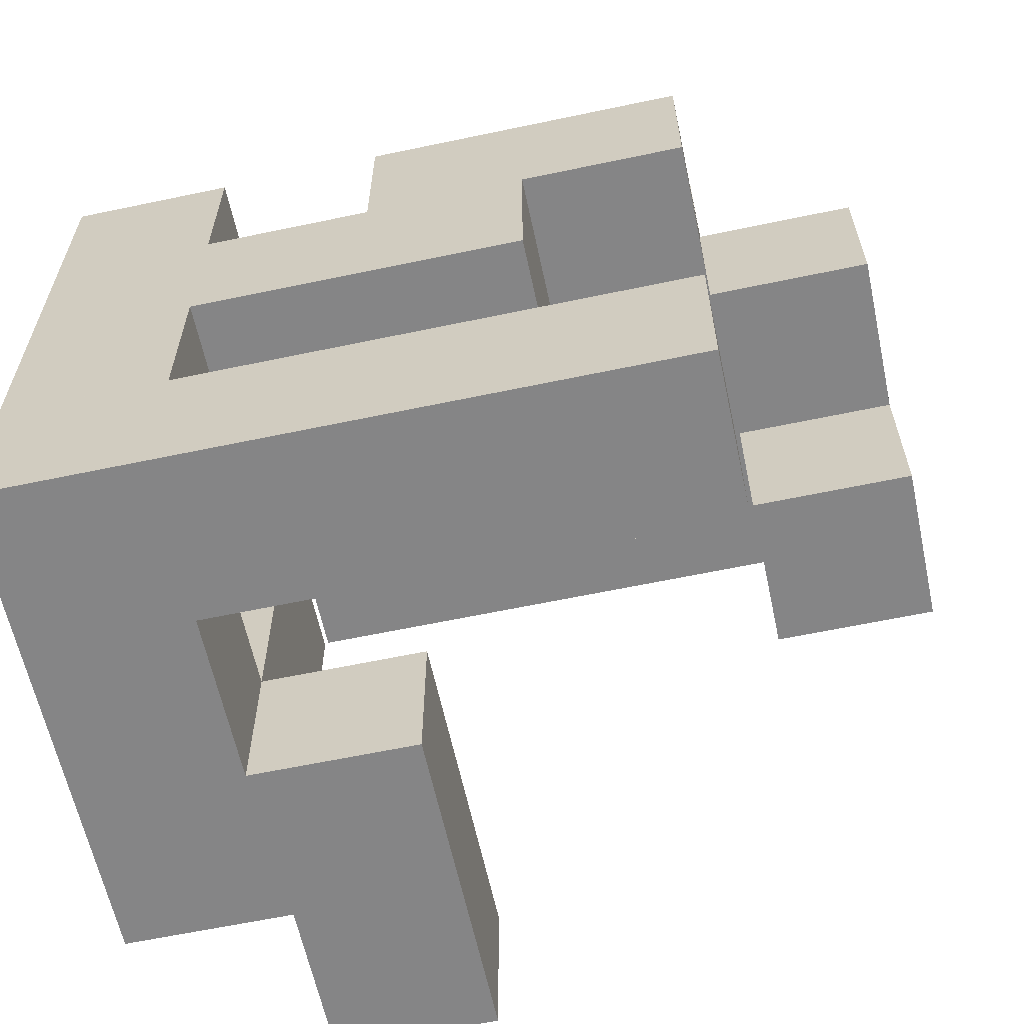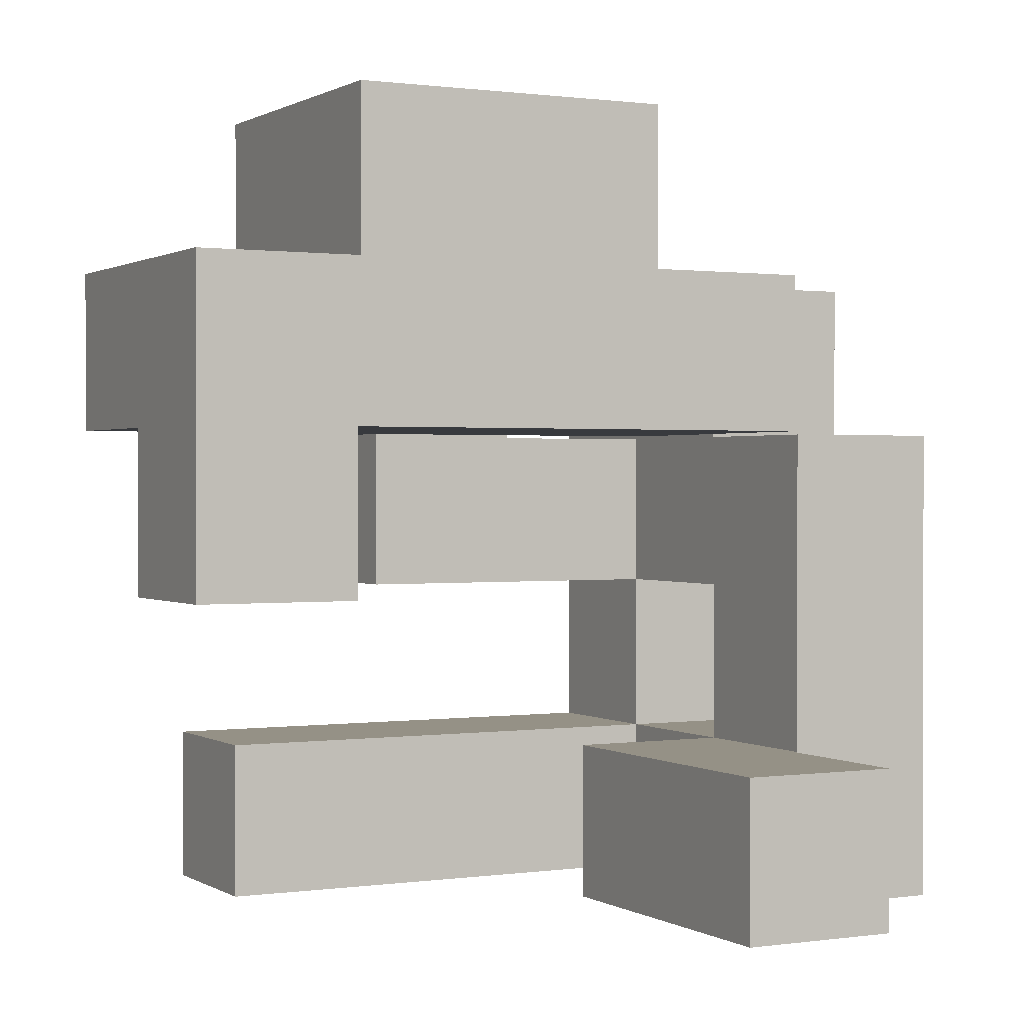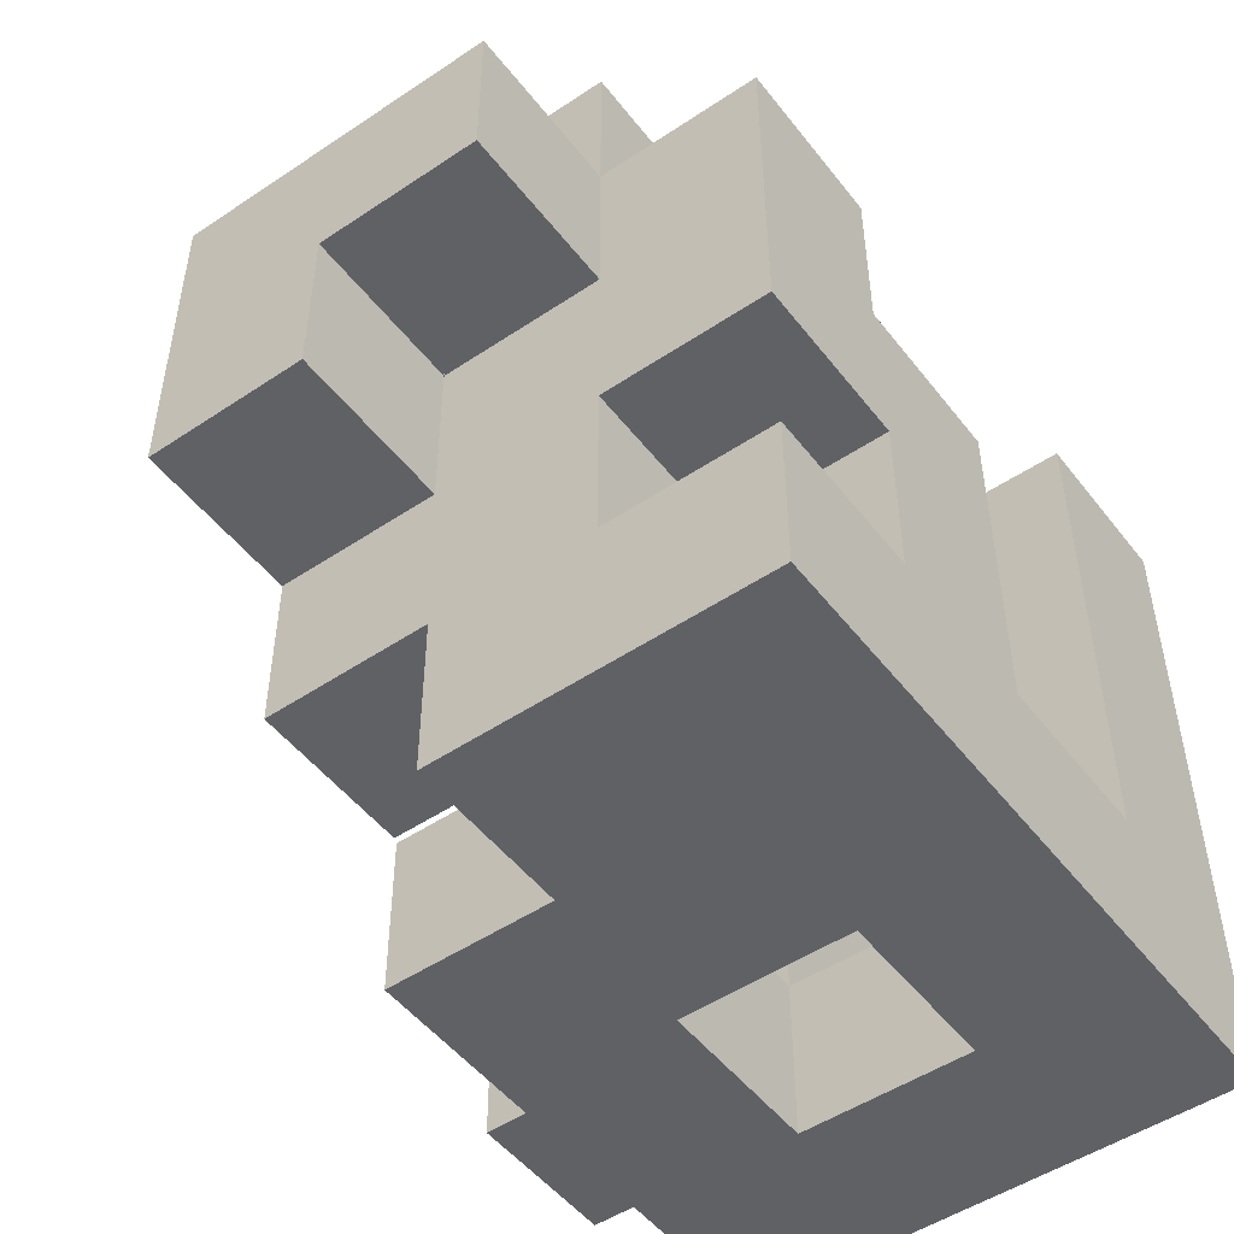
<metadata>
{"format":"obj","ext":"obj","renderer":"f3d","projection":"perspective","resolution":1024,"background":"white","views":[{"elev":-61.9,"azim":-77.9,"up":"+Y"},{"elev":0.7,"azim":62.5,"up":"+Y"},{"elev":-50.1,"azim":-143.6,"up":"+Z"}]}
</metadata>
<code>
v -0.196 0.596 0.204
v -0.196 0.596 0.596
v -0.196 0.6 0.596
v -0.196 0.6 0.204
v -0.196 0.204 0.596
v -0.196 0.204 0.6
v -0.196 0.596 0.6
v -0.2 0.204 0.2
v -0.196 0.204 0.2
v -0.196 0.204 0.204
v -0.2 0.204 0.204
v -0.2 0.204 0.596
v 0.196 0.204 0.2
v 0.196 0.204 0.204
v 0.196 0.204 0.596
v 0.196 0.204 0.6
v 0.2 0.204 0.2
v 0.2 0.204 0.204
v 0.2 0.204 0.596
v 0.2 0.204 0.6
v -0.2 0.596 0.2
v -0.2 0.596 0.204
v -0.196 0.596 0.2
v -0.2 0.596 0.596
v 0.196 0.596 0.204
v 0.196 0.596 0.2
v 0.196 0.596 0.6
v 0.196 0.596 0.596
v 0.2 0.596 0.204
v 0.2 0.596 0.2
v 0.2 0.596 0.6
v 0.2 0.596 0.596
v 0.196 0.6 0.204
v 0.2 0.6 0.204
v 0.196 0.6 0.596
v 0.2 0.6 0.596
v -0.196 0.204 -0.2
v -0.196 0.204 -0.196
v -0.196 0.596 -0.196
v -0.196 0.596 -0.2
v -0.2 0.204 -0.196
v -0.196 0.204 0.196
v -0.2 0.204 0.196
v 0.196 0.204 -0.2
v 0.196 0.204 -0.196
v 0.196 0.204 0.196
v 0.2 0.204 -0.2
v 0.2 0.204 -0.196
v 0.2 0.204 0.196
v -0.2 0.596 -0.196
v -0.2 0.596 0.196
v -0.196 0.596 0.196
v 0.196 0.596 -0.196
v 0.196 0.596 -0.2
v 0.196 0.596 0.196
v 0.2 0.596 -0.196
v 0.2 0.596 -0.2
v 0.2 0.596 0.196
v -0.196 0.204 -0.6
v -0.196 0.204 -0.596
v -0.196 0.596 -0.596
v -0.196 0.596 -0.6
v -0.196 0.204 -0.204
v -0.196 0.596 -0.204
v 0.196 0.204 -0.6
v 0.196 0.596 -0.6
v 0.196 0.596 -0.596
v 0.196 0.204 -0.596
v 0.196 0.204 -0.204
v 0.2 0.204 -0.596
v 0.2 0.204 -0.204
v 0.196 0.596 -0.204
v 0.2 0.596 -0.204
v 0.2 0.596 -0.596
v -0.196 0.204 -0.604
v -0.196 0.596 -0.604
v 0.196 0.2 -0.996
v 0.196 0.204 -0.996
v 0.196 0.204 -0.604
v 0.196 0.2 -0.604
v 0.196 0.596 -0.996
v 0.196 0.596 -0.604
v -0.2 0.596 -0.996
v -0.2 0.596 -0.604
v -0.196 0.596 -0.996
v -0.2 0.2 -0.996
v -0.2 0.204 -0.996
v -0.196 0.204 -0.996
v -0.196 0.2 -0.996
v -0.2 0.2 -0.604
v -0.196 0.2 -0.604
v -0.2 0.204 -0.604
v -0.196 0.604 0.596
v -0.196 0.604 0.204
v -0.196 0.996 0.596
v -0.196 0.996 0.204
v 0.196 0.996 0.596
v 0.196 0.996 0.204
v 0.2 0.996 0.596
v 0.2 0.996 0.204
v 0.196 0.604 0.204
v 0.2 0.604 0.204
v 0.196 0.604 0.596
v 0.2 0.604 0.596
v -0.596 0.2 -0.996
v -0.596 0.2 -0.604
v -0.596 0.204 -0.604
v -0.596 0.204 -0.996
v -0.596 0.596 -0.604
v -0.596 0.596 -0.996
v -0.204 0.596 -0.604
v -0.204 0.596 -0.996
v -0.204 0.204 -0.996
v -0.204 0.2 -0.996
v -0.204 0.2 -0.604
v -0.204 0.204 -0.604
v -0.596 0.2 -0.196
v -0.596 0.2 0.196
v -0.596 0.204 0.196
v -0.596 0.204 -0.196
v -0.596 0.596 0.196
v -0.596 0.596 -0.196
v -0.596 0.204 0.2
v -0.596 0.596 0.2
v -0.204 0.2 -0.196
v -0.204 0.204 -0.196
v -0.204 0.204 0.196
v -0.204 0.2 0.196
v -0.204 0.204 0.2
v -0.204 0.596 0.196
v -0.204 0.596 -0.196
v -0.204 0.596 0.2
v 0.596 0.204 -0.596
v 0.596 0.596 -0.596
v 0.596 0.596 -0.204
v 0.596 0.204 -0.204
v 0.596 0.596 -0.2
v 0.596 0.204 -0.2
v 0.204 0.204 -0.596
v 0.204 0.204 -0.204
v 0.204 0.204 -0.2
v 0.204 0.596 -0.204
v 0.204 0.596 -0.596
v 0.204 0.596 -0.2
v -0.596 0.204 0.204
v -0.596 0.596 0.204
v -0.596 0.204 0.596
v -0.596 0.596 0.596
v -0.204 0.204 0.204
v -0.204 0.204 0.596
v -0.204 0.596 0.204
v -0.204 0.596 0.596
v -0.196 0.204 0.604
v -0.196 0.596 0.604
v -0.196 0.204 0.996
v -0.196 0.596 0.996
v 0.196 0.204 0.604
v 0.196 0.204 0.996
v 0.2 0.204 0.604
v 0.2 0.204 0.996
v 0.196 0.596 0.604
v 0.196 0.596 0.996
v 0.2 0.596 0.604
v 0.2 0.596 0.996
v 0.204 0.596 -0.196
v 0.204 0.596 0.196
v 0.204 0.6 0.196
v 0.204 0.6 -0.196
v 0.204 0.596 0.2
v 0.204 0.6 0.2
v 0.596 0.596 -0.196
v 0.596 0.204 -0.196
v 0.596 0.596 0.196
v 0.596 0.204 0.196
v 0.596 0.6 -0.196
v 0.596 0.6 0.196
v 0.596 0.596 0.2
v 0.596 0.204 0.2
v 0.596 0.6 0.2
v 0.204 0.204 -0.196
v 0.204 0.204 0.196
v 0.204 0.204 0.2
v 0.204 0.604 0.196
v 0.204 0.604 -0.196
v 0.204 0.996 0.196
v 0.204 0.996 -0.196
v 0.204 0.604 0.2
v 0.204 0.996 0.2
v 0.596 0.604 -0.196
v 0.596 0.604 0.196
v 0.596 0.996 -0.196
v 0.596 0.996 0.196
v 0.596 0.604 0.2
v 0.596 0.996 0.2
v 0.204 0.6 0.204
v 0.204 0.604 0.204
v 0.204 0.996 0.204
v 0.596 0.604 0.204
v 0.596 0.6 0.204
v 0.596 0.996 0.204
v 0.596 0.604 0.596
v 0.596 0.6 0.596
v 0.596 0.996 0.596
v 0.204 0.996 0.596
v 0.204 0.6 0.596
v 0.204 0.604 0.596
v -0.596 -0.2 -0.996
v -0.596 -0.2 -0.604
v -0.596 -0.196 -0.604
v -0.596 -0.196 -0.996
v -0.596 0.196 -0.604
v -0.596 0.196 -0.996
v -0.596 -0.196 -0.6
v -0.596 0.196 -0.6
v -0.204 -0.2 -0.996
v -0.204 -0.196 -0.996
v -0.204 -0.196 -0.604
v -0.204 -0.2 -0.604
v -0.204 0.196 -0.604
v -0.204 0.196 -0.6
v -0.204 -0.196 -0.6
v -0.2 -0.196 -0.996
v -0.2 -0.196 -0.604
v -0.204 0.196 -0.996
v -0.2 0.196 -0.996
v -0.2 0.196 -0.604
v 0.2 0.6 0.2
v 0.596 0.596 0.204
v 0.596 0.204 0.204
v 0.596 0.596 0.596
v 0.596 0.204 0.596
v 0.596 0.596 0.6
v 0.596 0.204 0.6
v 0.204 0.204 0.204
v 0.204 0.204 0.596
v 0.204 0.204 0.6
v 0.204 0.596 0.6
v 0.204 0.596 0.596
v 0.204 0.2 0.604
v 0.204 0.2 0.996
v 0.204 0.204 0.996
v 0.204 0.204 0.604
v 0.596 0.596 0.604
v 0.596 0.204 0.604
v 0.596 0.2 0.604
v 0.596 0.204 0.996
v 0.596 0.2 0.996
v 0.596 0.596 0.996
v 0.204 0.596 0.604
v 0.204 0.596 0.996
v 0.204 -0.196 0.604
v 0.204 -0.196 0.996
v 0.204 0.196 0.996
v 0.204 0.196 0.604
v 0.596 -0.196 0.604
v 0.596 0.196 0.604
v 0.596 0.196 0.996
v 0.596 -0.196 0.996
v -0.596 -0.6 -0.996
v -0.596 -0.6 -0.604
v -0.596 -0.596 -0.604
v -0.596 -0.596 -0.996
v -0.596 -0.204 -0.604
v -0.596 -0.204 -0.996
v -0.204 -0.6 -0.996
v -0.204 -0.596 -0.996
v -0.204 -0.596 -0.604
v -0.204 -0.6 -0.604
v -0.204 -0.204 -0.996
v -0.204 -0.204 -0.604
v -0.596 -0.996 -0.996
v -0.596 -0.996 -0.604
v -0.596 -0.604 -0.604
v -0.596 -0.604 -0.996
v -0.596 -0.996 -0.6
v -0.596 -0.604 -0.6
v -0.204 -0.604 -0.996
v -0.204 -0.604 -0.604
v -0.204 -0.996 -0.604
v -0.204 -0.604 -0.6
v -0.204 -0.996 -0.6
v -0.204 -0.996 -0.996
v -0.2 -0.996 -0.996
v -0.2 -0.996 -0.604
v -0.2 -0.604 -0.604
v -0.2 -0.604 -0.996
v -0.596 -0.996 -0.596
v -0.596 -0.604 -0.596
v -0.596 -0.996 -0.204
v -0.596 -0.604 -0.204
v -0.596 -0.996 -0.2
v -0.596 -0.604 -0.2
v -0.204 -0.604 -0.596
v -0.204 -0.996 -0.596
v -0.204 -0.604 -0.204
v -0.204 -0.996 -0.204
v -0.204 -0.604 -0.2
v -0.204 -0.996 -0.2
v -0.596 -0.196 -0.596
v -0.596 0.196 -0.596
v -0.596 -0.196 -0.204
v -0.596 0.196 -0.204
v -0.596 -0.196 -0.2
v -0.596 0.196 -0.2
v -0.204 0.196 -0.596
v -0.204 -0.196 -0.596
v -0.204 0.196 -0.204
v -0.204 -0.196 -0.204
v -0.204 0.196 -0.2
v -0.204 -0.196 -0.2
v -0.596 -0.196 -0.196
v -0.596 0.196 -0.196
v -0.596 -0.196 0.196
v -0.596 0.196 0.196
v -0.204 0.196 -0.196
v -0.204 -0.196 -0.196
v -0.204 0.196 0.196
v -0.204 -0.196 0.196
v -0.596 -0.996 -0.196
v -0.596 -0.604 -0.196
v -0.596 -0.996 0.196
v -0.596 -0.604 0.196
v -0.596 -0.996 0.2
v -0.596 -0.604 0.2
v -0.204 -0.604 -0.196
v -0.204 -0.996 -0.196
v -0.204 -0.604 0.196
v -0.204 -0.996 0.196
v -0.204 -0.604 0.2
v -0.204 -0.996 0.2
v -0.596 -0.996 0.204
v -0.596 -0.604 0.204
v -0.596 -0.996 0.596
v -0.596 -0.604 0.596
v -0.204 -0.604 0.204
v -0.204 -0.996 0.204
v -0.204 -0.604 0.596
v -0.204 -0.996 0.596
v -0.196 -0.996 -0.996
v -0.196 -0.996 -0.604
v 0.196 -0.996 -0.996
v 0.196 -0.996 -0.604
v 0.2 -0.996 -0.996
v 0.2 -0.996 -0.604
v -0.196 -0.604 -0.604
v -0.196 -0.604 -0.996
v 0.196 -0.604 -0.604
v 0.196 -0.604 -0.996
v 0.2 -0.604 -0.604
v 0.2 -0.604 -0.996
v 0.204 -0.604 -0.996
v 0.204 -0.604 -0.604
v 0.204 -0.6 -0.604
v 0.204 -0.6 -0.996
v 0.204 -0.996 -0.604
v 0.204 -0.996 -0.6
v 0.204 -0.604 -0.6
v 0.596 -0.996 -0.996
v 0.596 -0.604 -0.996
v 0.596 -0.604 -0.604
v 0.596 -0.996 -0.604
v 0.596 -0.6 -0.996
v 0.596 -0.6 -0.604
v 0.596 -0.604 -0.6
v 0.596 -0.996 -0.6
v 0.204 -0.996 -0.996
v 0.204 -0.596 -0.604
v 0.204 -0.596 -0.996
v 0.204 -0.204 -0.604
v 0.204 -0.204 -0.996
v 0.204 -0.2 -0.604
v 0.204 -0.2 -0.996
v 0.596 -0.596 -0.996
v 0.596 -0.596 -0.604
v 0.596 -0.204 -0.996
v 0.596 -0.204 -0.604
v 0.596 -0.2 -0.996
v 0.596 -0.2 -0.604
v 0.204 -0.196 -0.604
v 0.204 -0.196 -0.996
v 0.596 -0.196 -0.996
v 0.596 -0.196 -0.604
v 0.596 0.196 -0.996
v 0.596 0.196 -0.604
v 0.2 -0.196 -0.996
v 0.2 -0.196 -0.604
v 0.2 0.196 -0.996
v 0.2 0.196 -0.604
v 0.204 0.196 -0.604
v 0.204 0.196 -0.996
v 0.196 0.196 -0.996
v 0.196 0.196 -0.604
v -0.196 -0.196 -0.996
v -0.196 -0.196 -0.604
v 0.196 -0.196 -0.996
v 0.196 -0.196 -0.604
v -0.196 0.196 -0.996
v -0.196 0.196 -0.604
v 0.204 -0.996 -0.596
v 0.204 -0.604 -0.596
v 0.204 -0.996 -0.204
v 0.204 -0.604 -0.204
v 0.596 -0.604 -0.596
v 0.596 -0.996 -0.596
v 0.596 -0.996 -0.204
v 0.6 -0.996 -0.596
v 0.6 -0.996 -0.204
v 0.596 -0.604 -0.204
v 0.6 -0.604 -0.204
v 0.6 -0.604 -0.596
v 0.996 -0.996 -0.596
v 0.996 -0.604 -0.596
v 0.996 -0.604 -0.204
v 0.996 -0.996 -0.204
v 0.604 -0.996 -0.596
v 0.604 -0.996 -0.204
v 0.604 -0.604 -0.204
v 0.604 -0.604 -0.596
f 1 2 3 4
f 5 6 7 2
f 8 9 10 11
f 11 10 5 12
f 9 13 14 10
f 10 14 15 5
f 5 15 16 6
f 13 17 18 14
f 14 18 19 15
f 15 19 20 16
f 21 22 1 23
f 22 24 2 1
f 23 1 25 26
f 2 7 27 28
f 26 25 29 30
f 28 27 31 32
f 1 4 33 25
f 25 33 34 29
f 12 5 2 24
f 2 28 35 3
f 28 32 36 35
f 37 38 39 40
f 41 38 42 43
f 43 42 9 8
f 37 44 45 38
f 38 45 46 42
f 42 46 13 9
f 44 47 48 45
f 45 48 49 46
f 46 49 17 13
f 50 51 52 39
f 51 21 23 52
f 40 39 53 54
f 39 52 55 53
f 52 23 26 55
f 54 53 56 57
f 53 55 58 56
f 55 26 30 58
f 41 50 39 38
f 59 60 61 62
f 60 63 64 61
f 63 37 40 64
f 65 66 67 68
f 59 65 68 60
f 60 68 69 63
f 63 69 44 37
f 68 70 71 69
f 69 71 47 44
f 62 61 67 66
f 61 64 72 67
f 64 40 54 72
f 67 72 73 74
f 72 54 57 73
f 68 67 74 70
f 75 59 62 76
f 77 78 79 80
f 78 81 82 79
f 79 82 66 65
f 75 79 65 59
f 83 84 76 85
f 85 76 82 81
f 76 62 66 82
f 86 87 88 89
f 89 88 78 77
f 87 83 85 88
f 88 85 81 78
f 90 91 75 92
f 91 80 79 75
f 92 75 76 84
f 4 3 93 94
f 94 93 95 96
f 96 95 97 98
f 98 97 99 100
f 4 94 101 33
f 33 101 102 34
f 94 96 98 101
f 101 98 100 102
f 3 35 103 93
f 35 36 104 103
f 93 103 97 95
f 103 104 99 97
f 105 106 107 108
f 108 107 109 110
f 110 109 111 112
f 112 111 84 83
f 105 108 113 114
f 114 113 87 86
f 108 110 112 113
f 113 112 83 87
f 106 115 116 107
f 115 90 92 116
f 107 116 111 109
f 116 92 84 111
f 117 118 119 120
f 120 119 121 122
f 119 123 124 121
f 125 126 127 128
f 119 127 129 123
f 126 41 43 127
f 127 43 8 129
f 122 121 130 131
f 121 124 132 130
f 131 130 51 50
f 130 132 21 51
f 117 120 126 125
f 120 122 131 126
f 126 131 50 41
f 118 128 127 119
f 133 134 135 136
f 136 135 137 138
f 70 139 140 71
f 71 140 141 47
f 139 133 136 140
f 140 136 138 141
f 74 73 142 143
f 73 57 144 142
f 143 142 135 134
f 142 144 137 135
f 70 74 143 139
f 139 143 134 133
f 123 145 146 124
f 145 147 148 146
f 123 129 149 145
f 145 149 150 147
f 129 8 11 149
f 149 11 12 150
f 124 146 151 132
f 146 148 152 151
f 132 151 22 21
f 151 152 24 22
f 147 150 152 148
f 150 12 24 152
f 6 153 154 7
f 153 155 156 154
f 6 16 157 153
f 153 157 158 155
f 16 20 159 157
f 157 159 160 158
f 7 154 161 27
f 154 156 162 161
f 27 161 163 31
f 161 162 164 163
f 155 158 162 156
f 158 160 164 162
f 165 166 167 168
f 166 169 170 167
f 138 137 171 172
f 172 171 173 174
f 171 175 176 173
f 174 173 177 178
f 173 176 179 177
f 47 141 180 48
f 48 180 181 49
f 49 181 182 17
f 141 138 172 180
f 180 172 174 181
f 181 174 178 182
f 57 56 165 144
f 56 58 166 165
f 58 30 169 166
f 144 165 171 137
f 165 168 175 171
f 168 167 183 184
f 184 183 185 186
f 167 170 187 183
f 183 187 188 185
f 175 189 190 176
f 189 191 192 190
f 176 190 193 179
f 190 192 194 193
f 186 185 192 191
f 185 188 194 192
f 168 184 189 175
f 184 186 191 189
f 170 195 196 187
f 187 196 197 188
f 179 193 198 199
f 193 194 200 198
f 199 198 201 202
f 198 200 203 201
f 100 99 204 197
f 188 197 200 194
f 197 204 203 200
f 34 102 196 195
f 102 100 197 196
f 36 205 206 104
f 205 202 201 206
f 104 206 204 99
f 206 201 203 204
f 207 208 209 210
f 210 209 211 212
f 212 211 106 105
f 209 213 214 211
f 215 216 217 218
f 217 219 220 221
f 209 217 221 213
f 216 222 223 217
f 211 214 220 219
f 207 210 216 215
f 210 212 224 216
f 216 224 225 222
f 212 105 114 224
f 224 114 86 225
f 208 218 217 209
f 217 223 226 219
f 211 219 115 106
f 219 226 90 115
f 30 29 34 227
f 178 177 228 229
f 177 179 199 228
f 229 228 230 231
f 228 199 202 230
f 231 230 232 233
f 17 182 234 18
f 18 234 235 19
f 19 235 236 20
f 182 178 229 234
f 234 229 231 235
f 235 231 233 236
f 227 34 195 170
f 32 31 237 238
f 238 237 232 230
f 30 227 170 169
f 32 238 205 36
f 238 230 202 205
f 239 240 241 242
f 233 232 243 244
f 245 244 246 247
f 244 243 248 246
f 20 236 242 159
f 159 242 241 160
f 236 233 244 242
f 31 163 249 237
f 163 164 250 249
f 237 249 243 232
f 249 250 248 243
f 239 242 244 245
f 240 247 246 241
f 160 241 250 164
f 241 246 248 250
f 251 252 253 254
f 254 253 240 239
f 255 256 257 258
f 256 245 247 257
f 251 255 258 252
f 251 254 256 255
f 254 239 245 256
f 252 258 257 253
f 253 257 247 240
f 259 260 261 262
f 262 261 263 264
f 264 263 208 207
f 265 266 267 268
f 266 269 270 267
f 269 215 218 270
f 259 262 266 265
f 262 264 269 266
f 264 207 215 269
f 260 268 267 261
f 261 267 270 263
f 263 270 218 208
f 271 272 273 274
f 274 273 260 259
f 272 275 276 273
f 277 265 268 278
f 279 278 280 281
f 271 282 279 272
f 272 279 281 275
f 282 283 284 279
f 273 276 280 278
f 277 278 285 286
f 271 274 277 282
f 282 277 286 283
f 274 259 265 277
f 279 284 285 278
f 273 278 268 260
f 275 287 288 276
f 287 289 290 288
f 289 291 292 290
f 281 280 293 294
f 294 293 295 296
f 296 295 297 298
f 275 281 294 287
f 287 294 296 289
f 289 296 298 291
f 276 288 293 280
f 288 290 295 293
f 290 292 297 295
f 213 299 300 214
f 299 301 302 300
f 301 303 304 302
f 221 220 305 306
f 306 305 307 308
f 308 307 309 310
f 213 221 306 299
f 299 306 308 301
f 301 308 310 303
f 214 300 305 220
f 300 302 307 305
f 302 304 309 307
f 303 311 312 304
f 311 313 314 312
f 312 314 118 117
f 310 309 315 316
f 316 315 317 318
f 315 125 128 317
f 303 310 316 311
f 311 316 318 313
f 304 312 315 309
f 312 117 125 315
f 313 318 317 314
f 314 317 128 118
f 291 319 320 292
f 319 321 322 320
f 321 323 324 322
f 298 297 325 326
f 326 325 327 328
f 328 327 329 330
f 291 298 326 319
f 319 326 328 321
f 321 328 330 323
f 292 320 325 297
f 320 322 327 325
f 322 324 329 327
f 323 331 332 324
f 331 333 334 332
f 330 329 335 336
f 336 335 337 338
f 323 330 336 331
f 331 336 338 333
f 324 332 335 329
f 332 334 337 335
f 333 338 337 334
f 283 339 340 284
f 339 341 342 340
f 341 343 344 342
f 286 285 345 346
f 346 345 347 348
f 348 347 349 350
f 283 286 346 339
f 339 346 348 341
f 341 348 350 343
f 284 340 345 285
f 340 342 347 345
f 342 344 349 347
f 351 352 353 354
f 355 356 357 352
f 358 359 360 361
f 359 362 363 360
f 361 360 364 365
f 343 366 355 344
f 366 358 361 355
f 355 361 365 356
f 350 349 352 351
f 352 357 364 360
f 343 350 351 366
f 366 351 359 358
f 351 354 362 359
f 344 355 352 349
f 352 360 363 353
f 354 353 367 368
f 368 367 369 370
f 370 369 371 372
f 362 373 374 363
f 373 375 376 374
f 375 377 378 376
f 354 368 373 362
f 368 370 375 373
f 370 372 377 375
f 353 363 374 367
f 367 374 376 369
f 369 376 378 371
f 372 371 379 380
f 377 381 382 378
f 381 383 384 382
f 385 380 379 386
f 387 388 389 390
f 390 389 384 383
f 372 380 381 377
f 385 387 390 380
f 380 390 383 381
f 371 378 382 379
f 386 379 389 388
f 379 382 384 389
f 391 77 80 392
f 222 393 394 223
f 393 395 396 394
f 395 385 386 396
f 391 392 388 387
f 222 225 397 393
f 393 397 391 395
f 395 391 387 385
f 225 86 89 397
f 397 89 77 391
f 223 394 398 226
f 394 396 392 398
f 396 386 388 392
f 226 398 91 90
f 398 392 80 91
f 356 399 400 357
f 399 401 402 400
f 365 364 403 404
f 356 365 404 399
f 399 404 405 401
f 404 406 407 405
f 357 400 403 364
f 400 402 408 403
f 403 408 409 410
f 404 403 410 406
f 401 405 408 402
f 405 407 409 408
f 411 412 413 414
f 406 415 416 407
f 415 411 414 416
f 410 409 417 418
f 418 417 413 412
f 406 410 418 415
f 415 418 412 411
f 407 416 417 409
f 416 414 413 417

</code>
